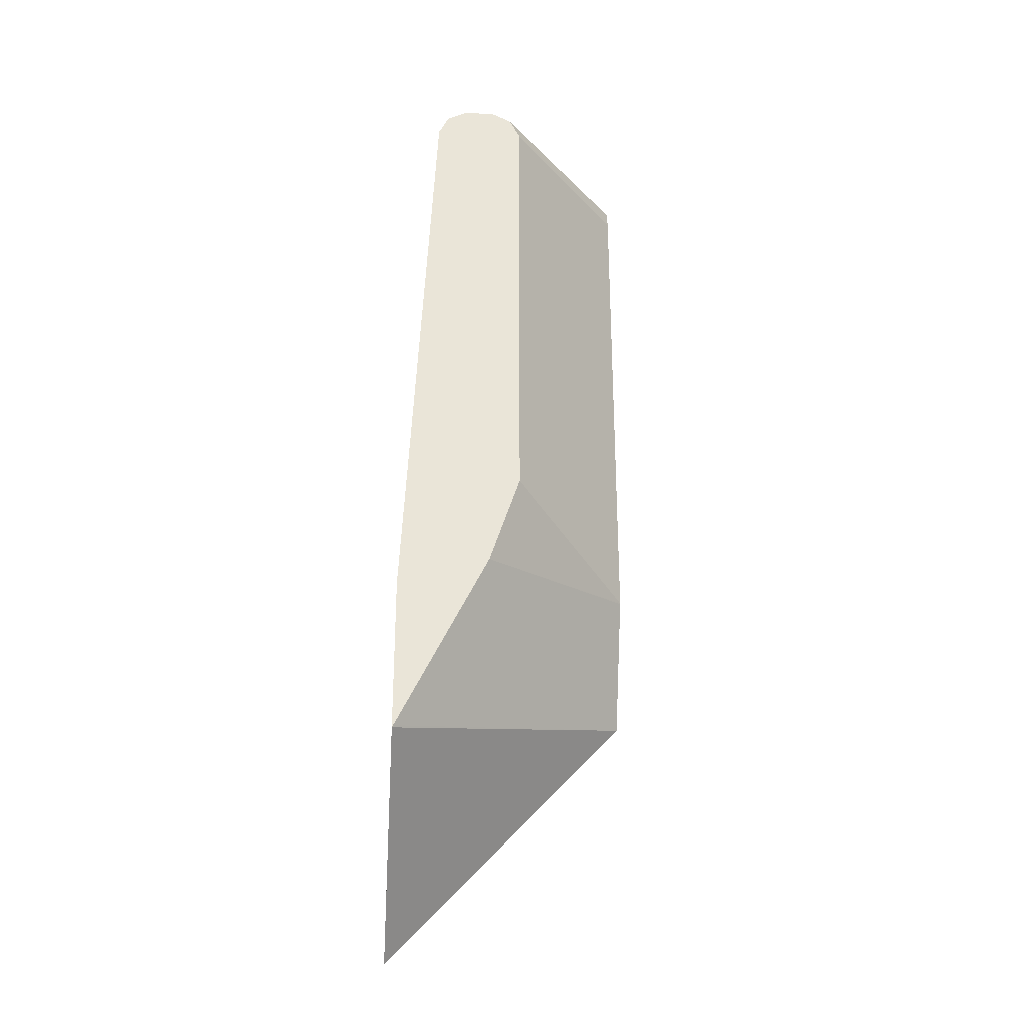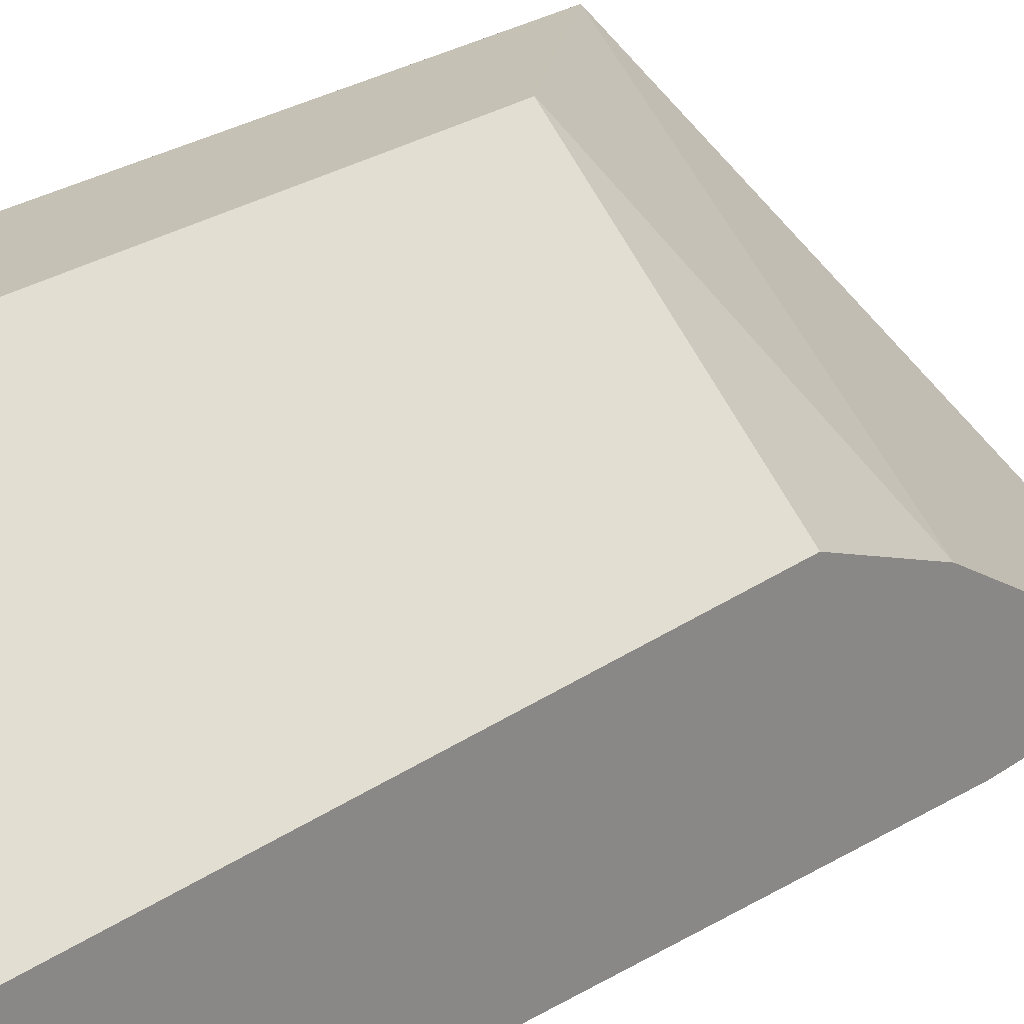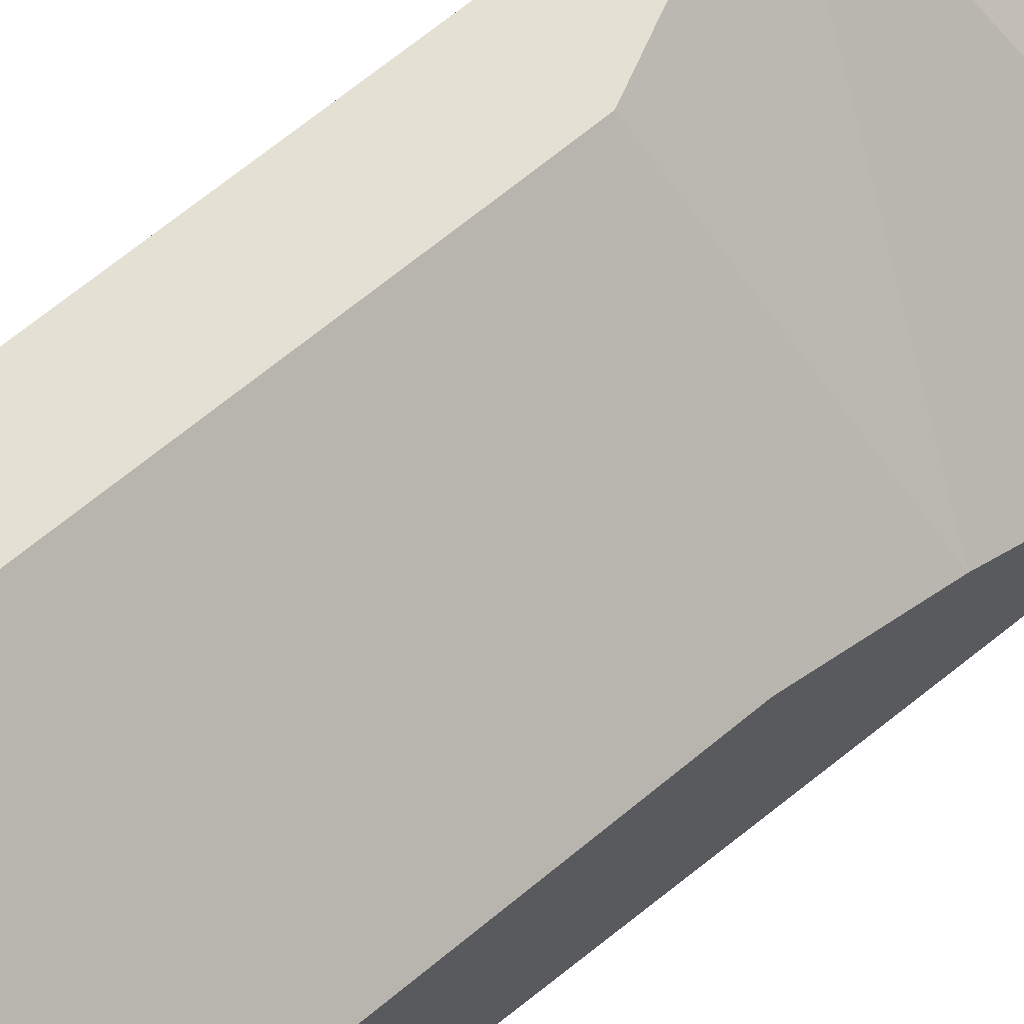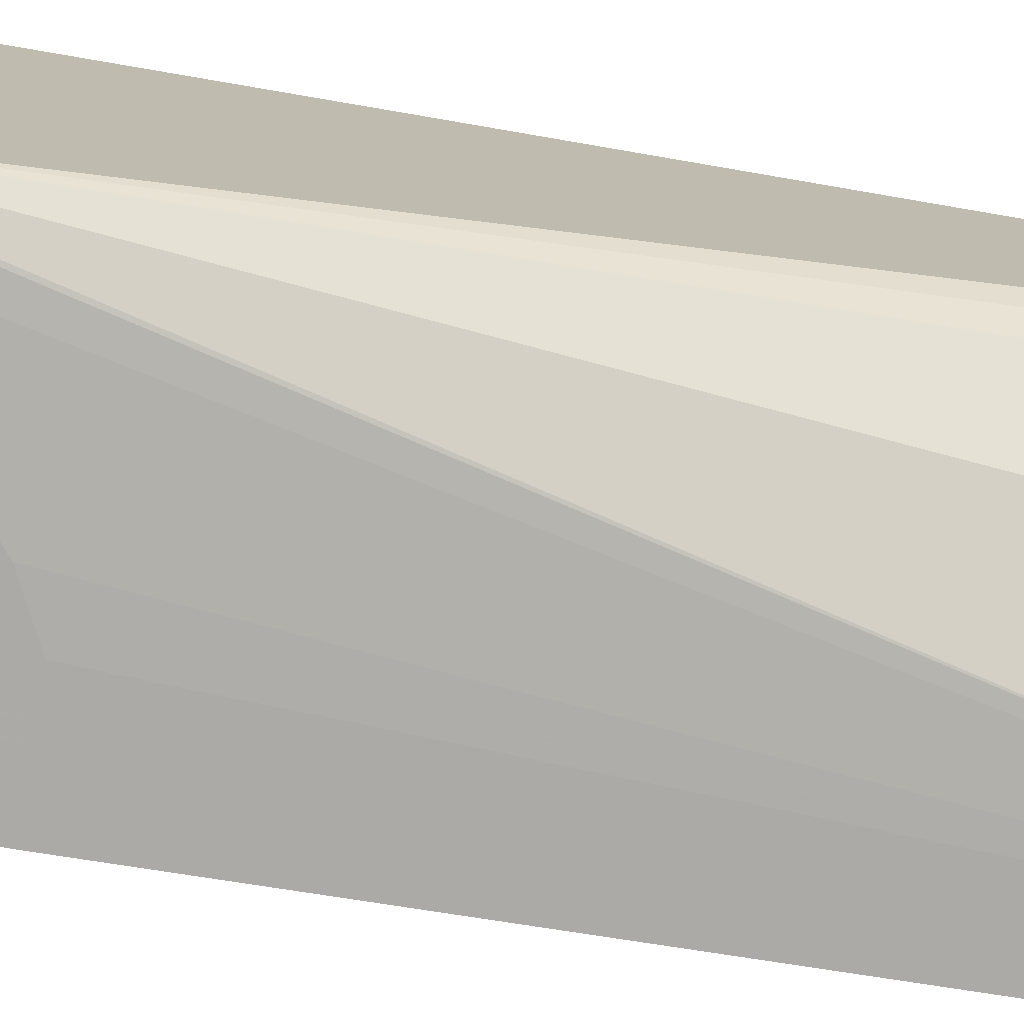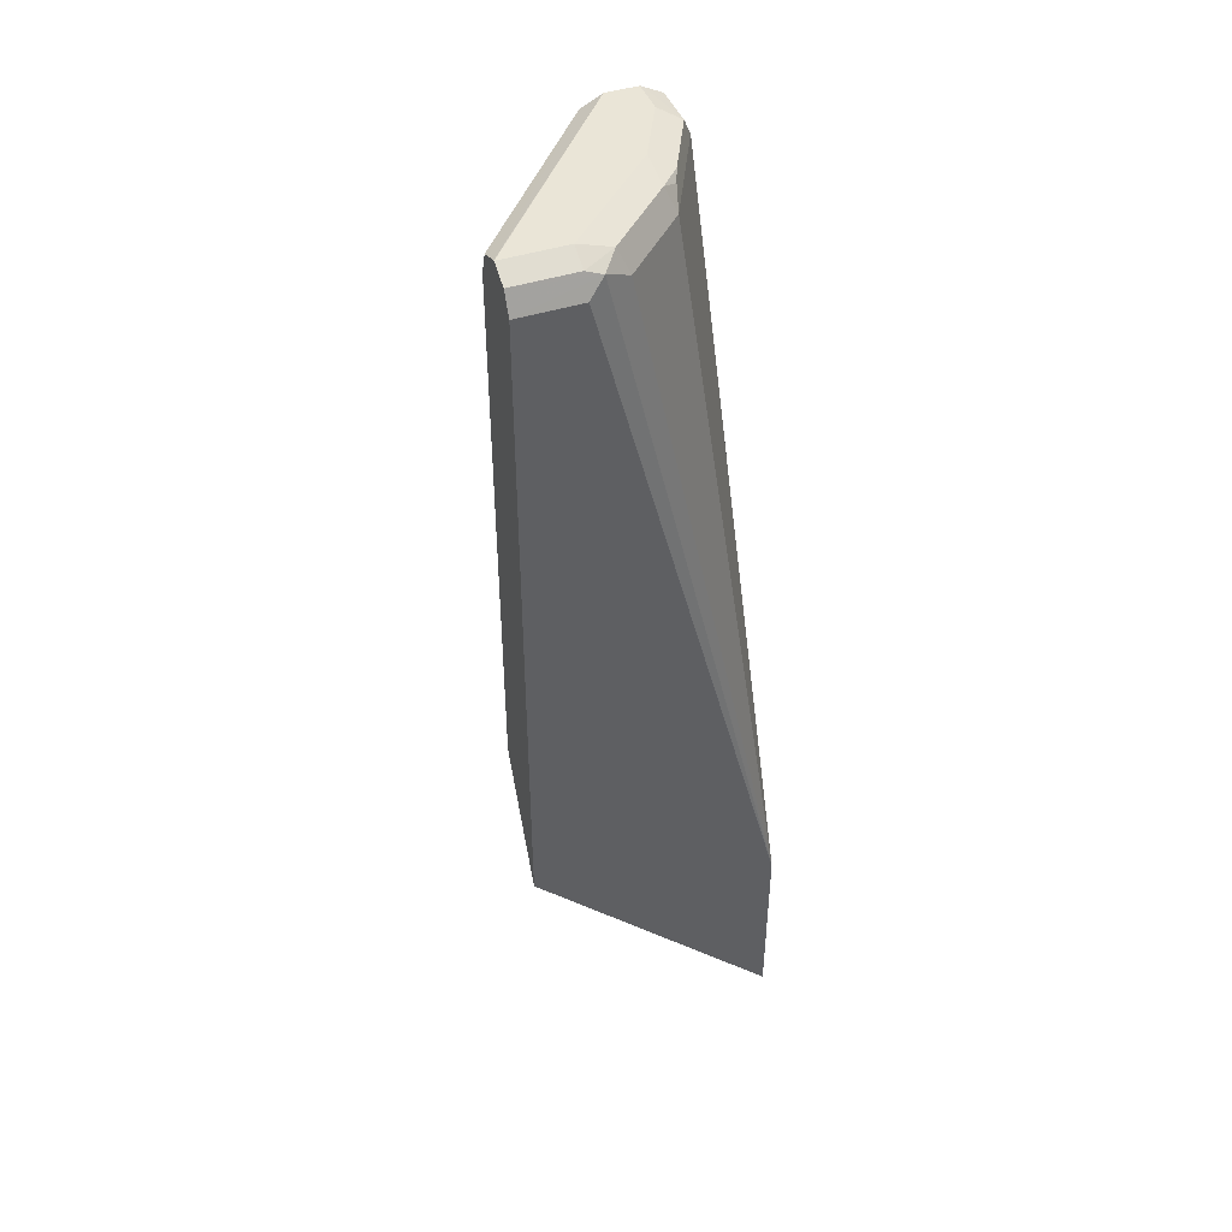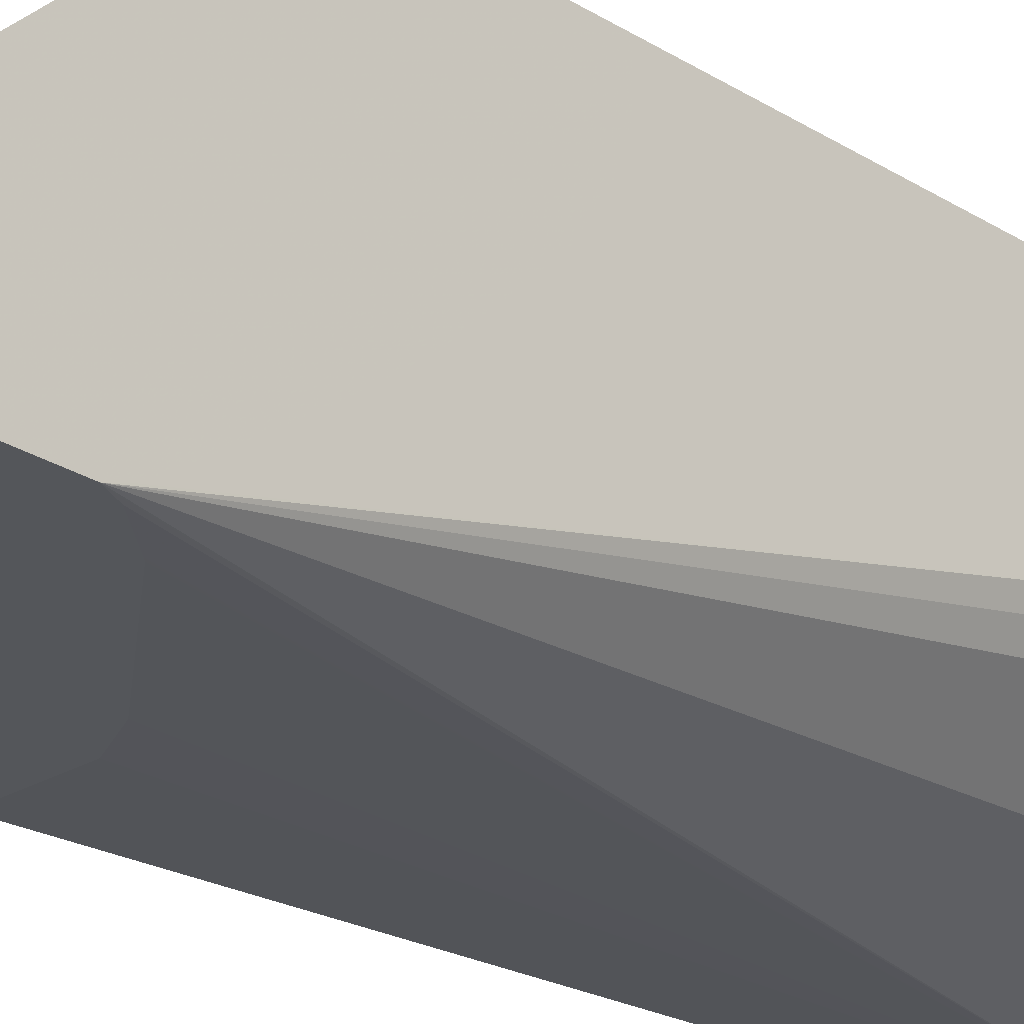
<metadata>
{"format":"obj","ext":"obj","renderer":"f3d","projection":"perspective","resolution":1024,"background":"white","views":[{"elev":-28.9,"azim":86.0,"up":"+Z"},{"elev":18.8,"azim":34.0,"up":"+Y"},{"elev":65.5,"azim":49.9,"up":"+Y"},{"elev":-76.1,"azim":-99.8,"up":"+Y"},{"elev":44.4,"azim":-110.6,"up":"+Z"},{"elev":-25.2,"azim":-135.9,"up":"+Y"}]}
</metadata>
<code>
v 0.002011 -0.1585 0.5165
v -0.03999 -0.1585 0.5165
v 0.002011 -0.1585 0.4173
v 0.002011 -0.1389 0.8929
v -0.05968 -0.1585 0.5066
v -0.01985 -0.1389 0.8929
v -0.1392 -0.1585 0.3079
v -0.1392 -0.0005326 0.4758
v 0.002011 -0.1577 0.4187
v 0.002011 -0.1323 0.9062
v -0.1192 -0.1585 0.4567
v -0.02647 -0.1323 0.9062
v -0.04631 -0.1257 0.8929
v -0.1392 -0.1585 0.427
v -0.139 -0.1585 0.4273
v -0.1382 -0.1585 0.4293
v -0.135 -0.1585 0.4366
v -0.1341 -0.1585 0.4378
v -0.1204 -0.1585 0.4553
v -0.1389 -0.0005326 0.4763
v 0.002011 -0.0992 0.5358
v 0.002011 -0.1257 0.4829
v -0.1392 -0.0005326 0.5749
v 0.002011 -0.1211 0.9118
v -0.06615 -0.1124 0.9062
v -0.01985 -0.1191 0.9127
v -0.05954 -0.0992 0.9127
v -0.05954 -0.1191 0.8929
v -0.08598 -0.1058 0.8929
v -0.1257 -0.06615 0.8929
v -0.1339 -0.04961 0.9028
v -0.1389 -0.03969 0.8929
v -0.1392 -0.1554 0.4366
v -0.1321 -0.0005326 0.4898
v -0.1123 -0.0005326 0.5295
v -0.09921 -0.0005326 0.5556
v -0.09901 -0.0005326 0.5562
v 0.002011 -0.07938 0.5953
v -0.1392 -0.01986 0.5749
v -0.1389 -0.0005326 0.8929
v 0.002011 -0.1191 0.9127
v -0.08184 -0.0992 0.9078
v -0.07441 -0.1091 0.9028
v -0.07937 -0.07938 0.9127
v -0.1017 -0.07938 0.9078
v -0.1215 -0.05954 0.9078
v -0.1323 -0.03969 0.9062
v -0.1323 -0.0005326 0.9062
v -0.1387 -0.0005326 0.8933
v -0.1392 -0.03969 0.5682
v -0.1392 -0.06006 0.5551
v -0.1392 -0.06946 0.5457
v -0.1392 -0.08929 0.5259
v -0.1392 -0.09868 0.5165
v -0.1392 -0.1248 0.482
v -0.1392 -0.1543 0.4386
v -0.09894 -0.0005326 0.5763
v 0.002011 -0.07938 0.8929
v 0.002011 -0.0992 0.9127
v -0.1191 -0.03969 0.9127
v -0.1191 -0.0005326 0.9127
v -0.09894 -0.0005326 0.8929
v -0.1039 -0.0005326 0.9066
v 0.002011 -0.08003 0.8943
v 0.002011 -0.08599 0.9062
v -0.1185 -0.0005326 0.9126
f 25 43 28
f 24 41 26
f 25 27 42
f 23 32 40
f 25 42 43
f 26 41 59
f 27 44 45
f 26 61 60
f 26 60 44
f 26 44 27
f 23 39 32
f 27 45 42
f 26 59 61
f 21 34 35
f 14 32 33
f 21 36 37
f 21 35 36
f 20 34 21
f 28 43 29
f 14 31 32
f 14 30 31
f 14 29 30
f 14 28 29
f 13 28 14
f 12 27 25
f 12 26 27
f 12 24 26
f 12 28 13
f 12 25 28
f 21 37 38
f 29 43 42
f 31 47 48
f 29 45 30
f 10 24 12
f 63 65 64
f 63 66 65
f 59 66 61
f 59 65 66
f 58 63 64
f 58 62 63
f 47 61 48
f 47 60 61
f 46 60 47
f 44 46 45
f 44 60 46
f 38 62 58
f 38 57 62
f 37 57 38
f 32 56 33
f 32 55 56
f 32 54 55
f 32 53 54
f 32 52 53
f 32 51 52
f 32 50 51
f 32 39 50
f 32 49 40
f 31 49 32
f 31 48 49
f 31 46 47
f 30 46 31
f 30 45 46
f 29 42 45
f 8 34 20
f 8 63 62
f 8 36 35
f 4 12 6
f 4 10 12
f 3 8 9
f 3 7 8
f 2 6 5
f 1 6 2
f 1 4 6
f 1 10 4
f 1 24 10
f 1 41 24
f 1 59 41
f 1 65 59
f 1 64 65
f 1 58 64
f 1 38 58
f 1 22 21
f 1 9 22
f 1 3 9
f 1 7 3
f 1 14 7
f 1 15 14
f 1 16 15
f 1 17 16
f 1 18 17
f 1 19 18
f 1 11 19
f 1 5 11
f 1 2 5
f 8 35 34
f 5 6 11
f 6 12 13
f 1 21 38
f 6 14 15
f 8 37 36
f 6 13 14
f 8 57 37
f 8 62 57
f 8 66 63
f 8 61 66
f 8 48 61
f 8 40 49
f 8 23 40
f 8 22 9
f 8 21 22
f 8 20 21
f 7 23 8
f 7 39 23
f 8 49 48
f 6 19 11
f 7 51 50
f 7 52 51
f 7 53 52
f 7 54 53
f 7 55 54
f 7 56 55
f 6 15 16
f 7 33 56
f 7 14 33
f 6 18 19
f 6 17 18
f 6 16 17
f 7 50 39

</code>
